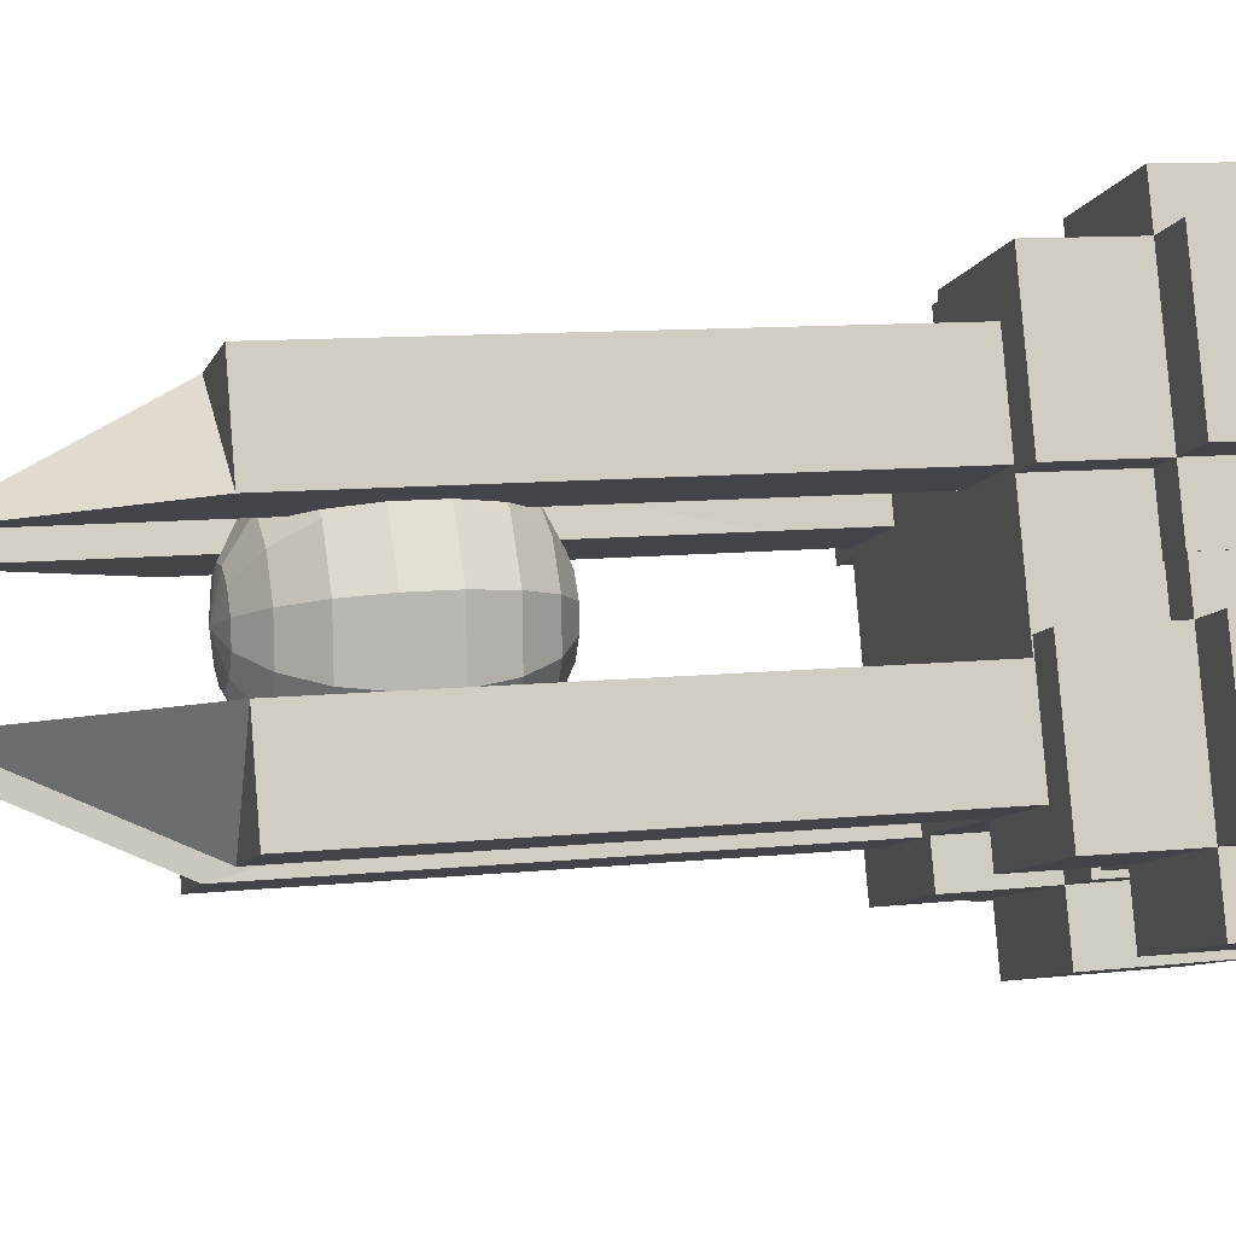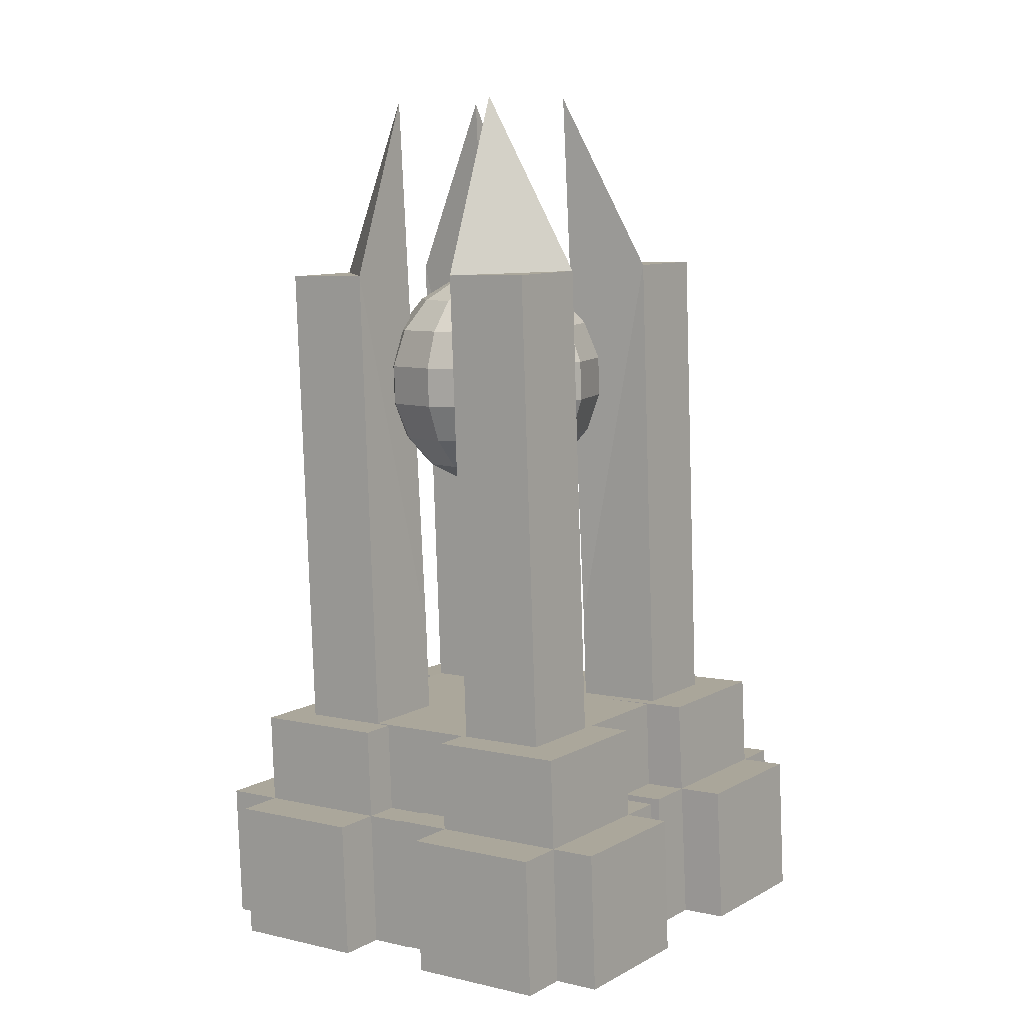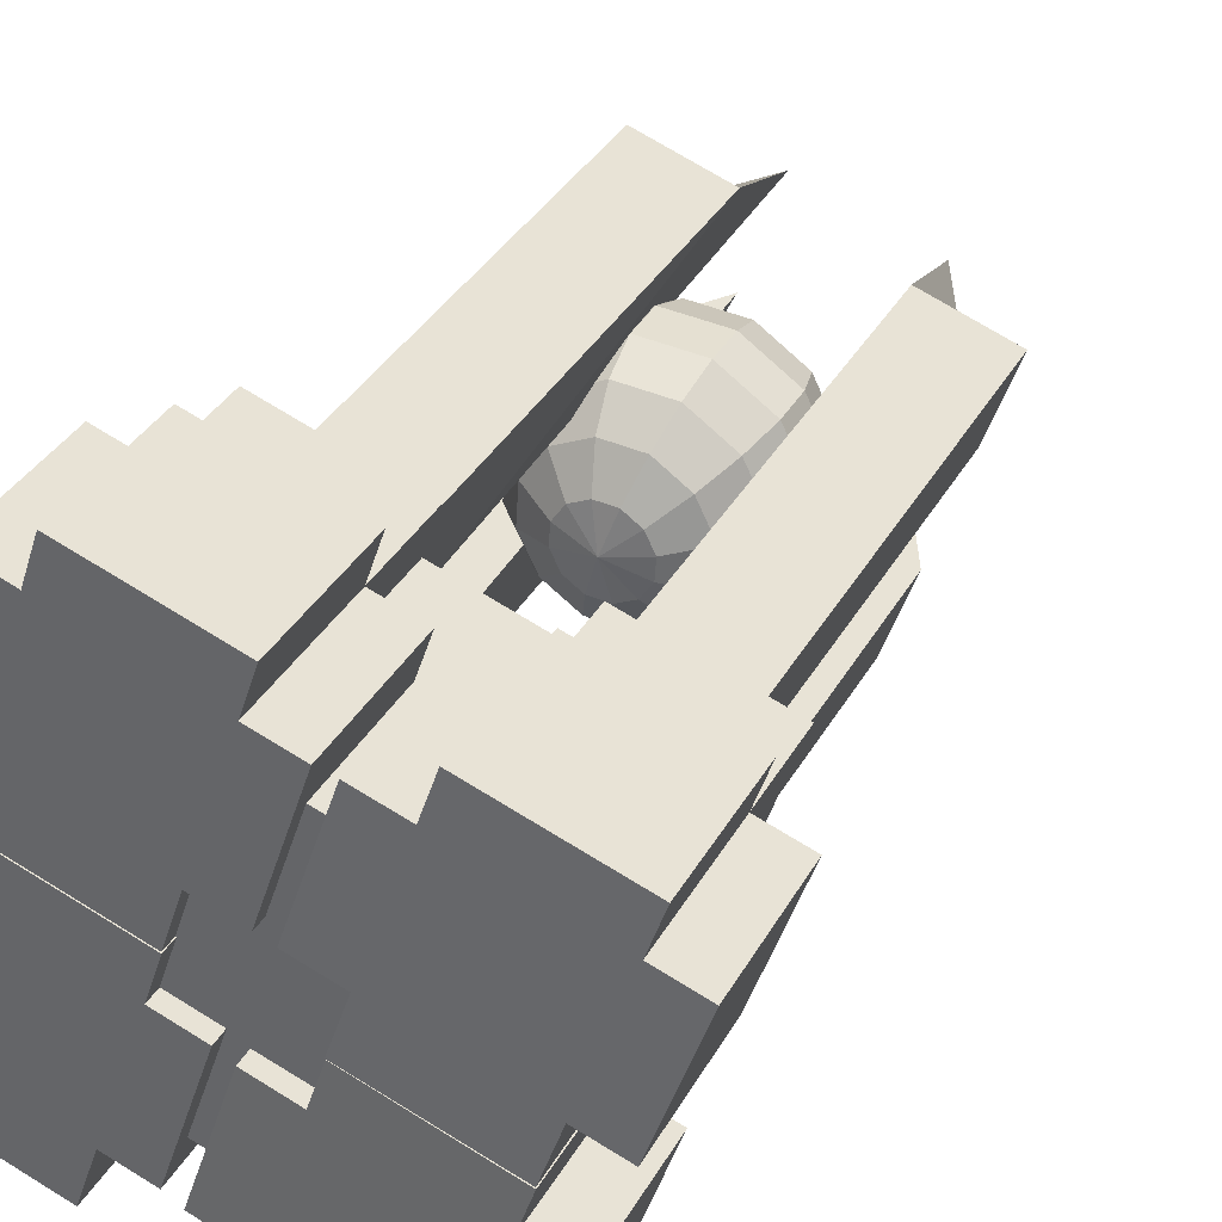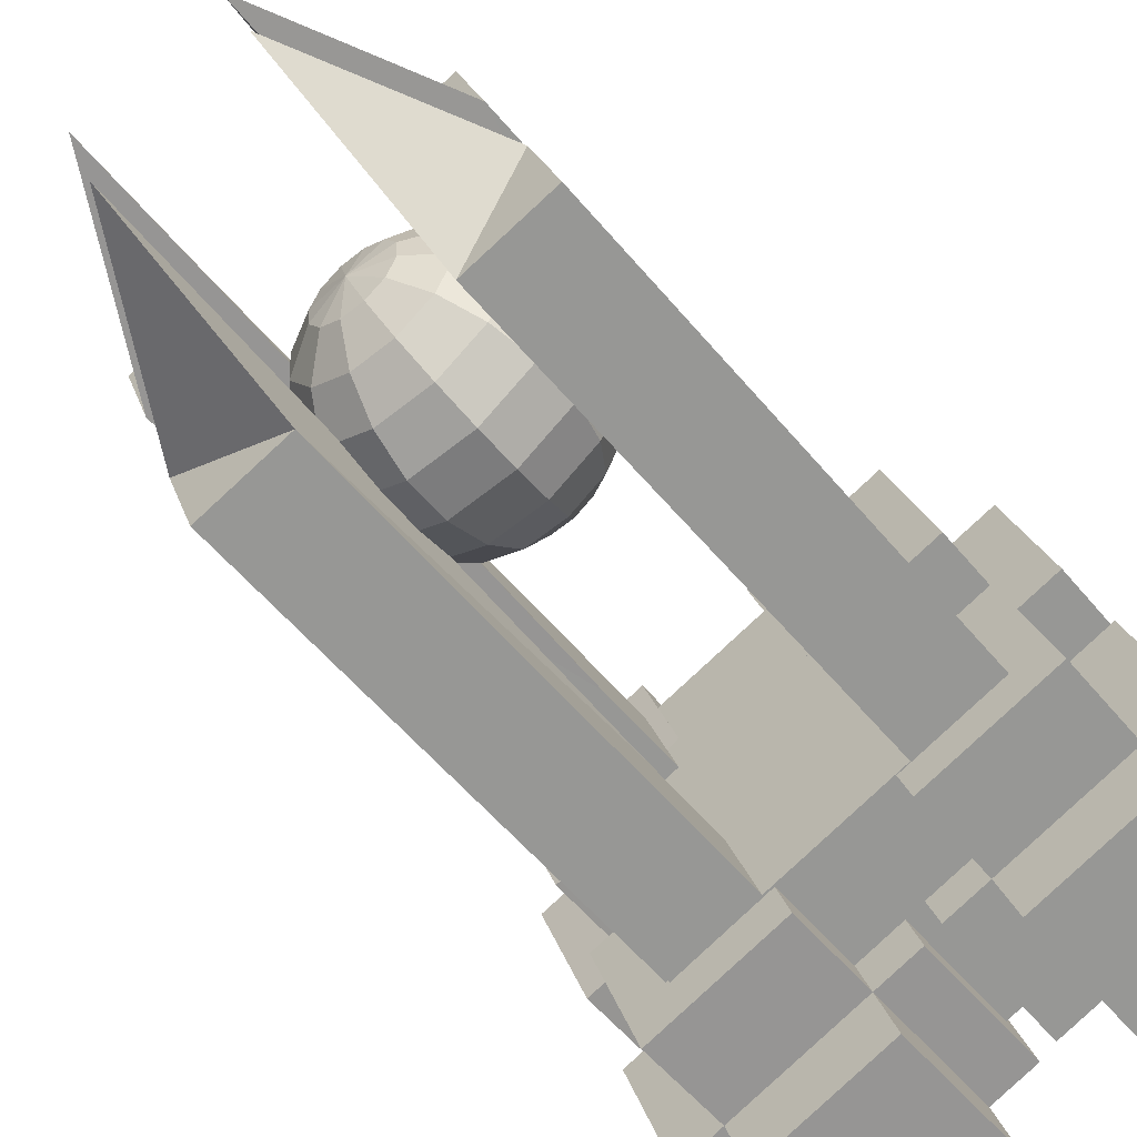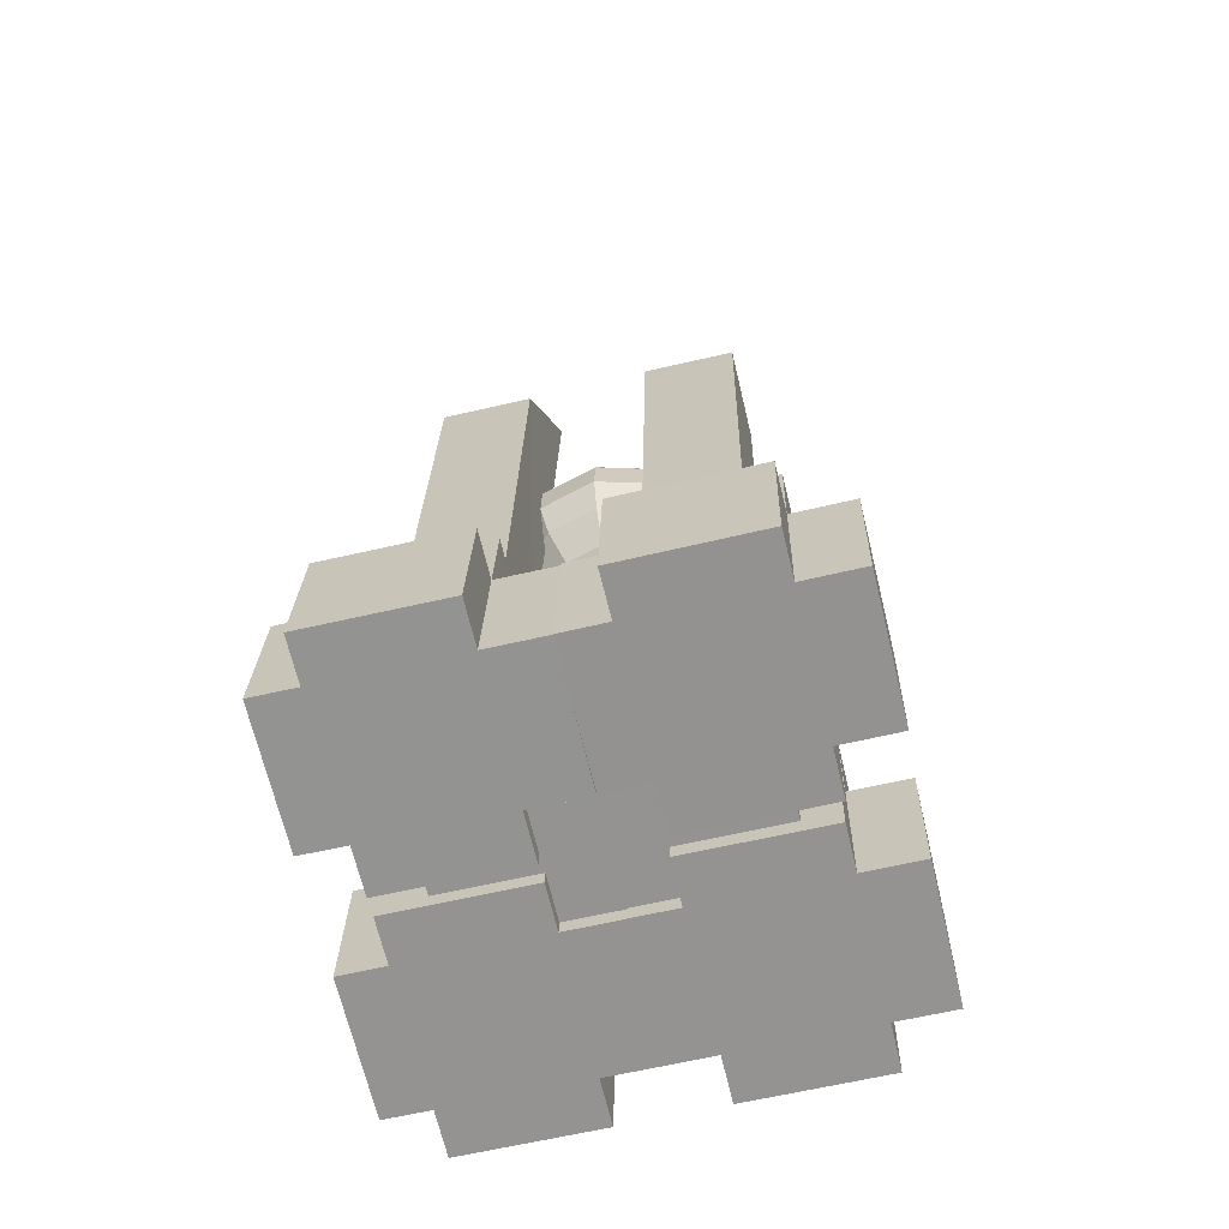
<metadata>
{"format":"obj","ext":"obj","renderer":"f3d","projection":"perspective","resolution":1024,"background":"white","views":[{"elev":11.2,"azim":-103.1,"up":"+Z"},{"elev":6.7,"azim":-35.0,"up":"+Y"},{"elev":34.7,"azim":28.1,"up":"+Z"},{"elev":-55.6,"azim":-138.5,"up":"+Z"},{"elev":-64.6,"azim":122.4,"up":"+Y"}]}
</metadata>
<code>
v 0.01415 -0.09941 0.08956
v -0.05061 -0.1024 0.112
v -0.04322 -0.1022 0.1334
v 0.02155 -0.09923 0.111
v -0.008263 -0.09994 0.02473
v -0.01123 -0.03141 0.0252
v -0.02068 -0.03163 -0.002141
v -0.01771 -0.1002 -0.002606
v -0.07302 -0.1029 0.04714
v 0.01118 -0.03088 0.09002
v -0.05358 -0.03384 0.1124
v -0.05555 0.01152 0.1127
v 0.009215 0.01447 0.09033
v 0.03261 -0.0299 0.08261
v 0.03558 -0.09843 0.08214
v -0.09542 -0.1039 0.05489
v -0.073 -0.1034 0.1197
v 0.0102 -0.03043 0.01778
v 0.01317 -0.09896 0.01731
v -0.04618 -0.03366 0.1338
v 0.01858 -0.0307 0.1114
v -0.07599 -0.03437 0.04761
v -0.08544 -0.03459 0.02027
v -0.08247 -0.1031 0.01981
v -0.09838 -0.03539 0.05536
v -0.07597 -0.03486 0.1202
v -0.07796 0.01099 0.04792
v -0.0132 0.01394 0.0255
v -0.02408 -0.1008 -0.02229
v -0.08885 -0.1038 0.0001184
v -0.08145 -0.1036 0.02152
v -0.01669 -0.1007 -0.0008919
v -0.04649 -0.1014 -0.08712
v -0.04946 -0.03284 -0.08666
v -0.05891 -0.03306 -0.114
v -0.05594 -0.1016 -0.1145
v -0.1113 -0.1043 -0.06471
v -0.02705 -0.03231 -0.02183
v -0.09181 -0.03527 0.0005838
v -0.09378 0.01008 0.0008917
v -0.02902 0.01304 -0.02152
v -0.005617 -0.03133 -0.02925
v -0.002649 -0.09986 -0.02971
v -0.1336 -0.1053 -0.05696
v -0.1112 -0.1048 0.007867
v -0.02803 -0.03186 -0.09407
v -0.02506 -0.1004 -0.09454
v -0.08442 -0.03509 0.02199
v -0.01965 -0.03214 -0.0004266
v -0.1142 -0.0358 -0.06424
v -0.1237 -0.03602 -0.09158
v -0.1207 -0.1045 -0.09205
v -0.1366 -0.03682 -0.0565
v -0.1142 -0.03629 0.008333
v -0.1162 0.009553 -0.06394
v -0.05143 0.01251 -0.08635
v 0.0922 -0.09609 -0.06387
v 0.02727 -0.09868 -0.0419
v 0.03452 -0.0984 -0.02044
v 0.09945 -0.09582 -0.04242
v 0.07024 -0.09692 -0.1289
v 0.06752 -0.02838 -0.1288
v 0.05826 -0.02873 -0.1562
v 0.06098 -0.09727 -0.1563
v 0.005309 -0.09951 -0.1069
v 0.08948 -0.02755 -0.06383
v 0.02456 -0.03014 -0.04186
v 0.02276 0.01522 -0.04183
v 0.08769 0.01781 -0.0638
v 0.111 -0.0267 -0.07111
v 0.1137 -0.09524 -0.07115
v -0.01714 -0.1004 -0.09928
v 0.004823 -0.09957 -0.0343
v 0.08901 -0.02753 -0.1361
v 0.09173 -0.09607 -0.1361
v 0.03181 -0.02986 -0.0204
v 0.09673 -0.02728 -0.04238
v 0.002595 -0.03097 -0.1068
v -0.006665 -0.03132 -0.1342
v -0.003951 -0.09986 -0.1343
v -0.01985 -0.03186 -0.09924
v 0.002108 -0.03103 -0.03426
v 0.0007989 0.01439 -0.1068
v 0.06573 0.01698 -0.1288
v 0.1307 -0.09332 0.04986
v 0.06588 -0.09648 0.07215
v 0.07322 -0.09603 0.09357
v 0.138 -0.09287 0.07128
v 0.1084 -0.09468 -0.01501
v 0.105 -0.02617 -0.01527
v 0.0956 -0.02675 -0.04262
v 0.09903 -0.09526 -0.04236
v 0.04362 -0.09784 0.007284
v 0.1272 -0.02481 0.0496
v 0.06245 -0.02797 0.07189
v 0.06018 0.01736 0.07172
v 0.125 0.02052 0.04943
v 0.1487 -0.02377 0.04222
v 0.1521 -0.09228 0.04248
v 0.02122 -0.09893 0.01499
v 0.04348 -0.09757 0.07986
v 0.1264 -0.02513 -0.02265
v 0.1299 -0.09364 -0.02239
v 0.06979 -0.02753 0.09331
v 0.1346 -0.02437 0.07102
v 0.04019 -0.02933 0.007024
v 0.03081 -0.02991 -0.02033
v 0.03424 -0.09842 -0.02007
v 0.01779 -0.03043 0.01473
v 0.04004 -0.02907 0.0796
v 0.03792 0.016 0.006853
v 0.1027 0.01916 -0.01544
v 0.1059 -0.08746 0.03498
v -0.04123 -0.09418 0.08589
v -0.04583 0.01208 0.08661
v 0.1013 0.01879 0.0357
v 0.05747 -0.08861 -0.1051
v 0.05287 0.01765 -0.1044
v -0.09425 0.01093 -0.05347
v -0.08965 -0.09533 -0.05419
v -0.06035 0.01173 0.04461
v -0.01838 0.01365 0.03008
v -0.02031 0.05805 0.03038
v -0.06227 0.05614 0.04491
v -0.04583 0.01208 0.08661
v -0.04775 0.05648 0.08691
v -0.005786 0.0584 0.07239
v -0.003863 0.01399 0.07209
v -0.07068 0.2502 0.04622
v -0.01419 0.2525 0.07371
v -0.05616 0.2506 0.08823
v -0.03764 0.3414 0.03318
v -0.09425 0.01093 -0.05347
v -0.05229 0.01285 -0.068
v -0.05421 0.05725 -0.06769
v -0.09618 0.05534 -0.05317
v -0.07973 0.01127 -0.01147
v -0.08166 0.05568 -0.01116
v -0.03969 0.0576 -0.02569
v -0.03777 0.01319 -0.02599
v -0.06262 0.2513 -0.06638
v -0.1046 0.2494 -0.05185
v -0.09006 0.2498 -0.009847
v -0.05703 0.341 -0.02289
v 0.01171 0.01577 -0.09014
v 0.05368 0.01768 -0.1047
v 0.05176 0.06209 -0.1044
v 0.009791 0.06017 -0.08984
v 0.02624 0.01611 -0.04814
v 0.02431 0.06052 -0.04784
v 0.06628 0.06243 -0.06236
v 0.0682 0.01803 -0.06266
v 0.04335 0.2562 -0.103
v 0.001386 0.2542 -0.08853
v 0.05787 0.2565 -0.06104
v 0.006979 0.3439 -0.04504
v 0.04481 0.01653 0.008212
v 0.08678 0.01845 -0.00631
v 0.08485 0.06286 -0.006008
v 0.04289 0.06094 0.008514
v 0.05933 0.01688 0.05022
v 0.05741 0.06128 0.05052
v 0.09938 0.0632 0.036
v 0.1013 0.01879 0.0357
v 0.07645 0.2569 -0.004691
v 0.09097 0.2573 0.03732
v 0.04901 0.2554 0.05184
v 0.02555 0.3443 0.01131
v -0.0115 0.2518 -0.004492
v -0.02437 0.2476 0.01051
v -0.03013 0.2475 0.001985
v -0.01511 0.248 0.01502
v -0.004851 0.2485 0.01429
v 0.00367 0.2489 0.008517
v 0.008166 0.2491 -0.0007435
v 0.007432 0.2492 -0.01102
v 0.001666 0.249 -0.01954
v -0.007588 0.2486 -0.02405
v -0.01785 0.2482 -0.02332
v -0.02637 0.2478 -0.01755
v -0.03087 0.2475 -0.008287
v -0.03538 0.2371 0.02366
v -0.04622 0.2367 0.007633
v -0.01799 0.2378 0.03213
v 0.001297 0.2386 0.03075
v 0.01731 0.2394 0.01991
v 0.02576 0.2399 0.002505
v 0.02438 0.24 -0.0168
v 0.01354 0.2396 -0.03283
v -0.003847 0.2389 -0.04129
v -0.02313 0.2381 -0.03992
v -0.03915 0.2373 -0.02908
v -0.0476 0.2368 -0.01167
v -0.04321 0.2214 0.03337
v -0.05781 0.2209 0.01177
v -0.01978 0.2223 0.04477
v 0.006201 0.2235 0.04292
v 0.02778 0.2245 0.02831
v 0.03916 0.2251 0.004863
v 0.0373 0.2252 -0.02114
v 0.0227 0.2247 -0.04274
v -0.0007297 0.2238 -0.05414
v -0.02671 0.2227 -0.05229
v -0.04829 0.2216 -0.03769
v -0.05967 0.221 -0.01424
v -0.04692 0.2024 0.03846
v -0.06353 0.2019 0.0139
v -0.02028 0.2035 0.05143
v 0.00927 0.2048 0.04932
v 0.0338 0.2059 0.03271
v 0.04675 0.2067 0.006046
v 0.04464 0.2068 -0.02353
v 0.02803 0.2062 -0.04809
v 0.001389 0.2052 -0.06106
v -0.02816 0.2039 -0.05895
v -0.05269 0.2027 -0.04234
v -0.06564 0.202 -0.01567
v -0.04606 0.1825 0.03833
v -0.06266 0.1819 0.01377
v -0.01941 0.1835 0.05129
v 0.01013 0.1848 0.04919
v 0.03467 0.186 0.03258
v 0.04761 0.1867 0.005911
v 0.0455 0.1868 -0.02367
v 0.0289 0.1863 -0.04823
v 0.002253 0.1852 -0.06119
v -0.0273 0.1839 -0.05909
v -0.05183 0.1828 -0.04247
v -0.06477 0.182 -0.01581
v -0.04073 0.1639 0.03298
v -0.05533 0.1635 0.01138
v -0.0173 0.1649 0.04438
v 0.008688 0.166 0.04253
v 0.03026 0.1671 0.02792
v 0.04165 0.1677 0.004473
v 0.03979 0.1678 -0.02153
v 0.02519 0.1673 -0.04313
v 0.001758 0.1664 -0.05453
v -0.02423 0.1652 -0.05268
v -0.0458 0.1642 -0.03808
v -0.05718 0.1636 -0.01463
v -0.03157 0.1491 0.02307
v -0.04241 0.1487 0.007036
v -0.01418 0.1498 0.03153
v 0.005108 0.1506 0.03015
v 0.02112 0.1514 0.01931
v 0.02957 0.1519 0.001908
v 0.02819 0.152 -0.0174
v 0.01736 0.1516 -0.03343
v -3.636e-05 0.1509 -0.04189
v -0.01932 0.1501 -0.04052
v -0.03534 0.1493 -0.02967
v -0.04378 0.1488 -0.01227
v -0.01969 0.1397 0.009782
v -0.02546 0.1395 0.001252
v -0.01044 0.1401 0.01428
v -0.0001758 0.1405 0.01355
v 0.008345 0.1409 0.007785
v 0.01284 0.1412 -0.001476
v 0.01211 0.1412 -0.01175
v 0.006341 0.141 -0.02028
v -0.002913 0.1407 -0.02478
v -0.01317 0.1402 -0.02405
v -0.0217 0.1398 -0.01828
v -0.02619 0.1396 -0.009019
v -0.006525 0.1369 -0.005271
o group1427712037
g mesh1427712037
f 4 3 2 1
f 8 7 6 5
f 2 9 5 1
f 13 12 11 10
f 15 14 10 1
f 17 16 9 2
f 14 18 6 10
f 18 19 5 6
f 19 15 1 5
f 19 18 14 15
f 3 20 11 2
f 20 21 10 11
f 21 4 1 10
f 21 20 3 4
f 7 23 22 6
f 23 24 9 22
f 24 8 5 9
f 24 23 7 8
f 16 25 22 9
f 25 26 11 22
f 26 17 2 11
f 26 25 16 17
f 12 27 22 11
f 27 28 6 22
f 28 13 10 6
f 28 27 12 13
f 32 31 30 29
f 36 35 34 33
f 30 37 33 29
f 41 40 39 38
f 43 42 38 29
f 45 44 37 30
f 42 46 34 38
f 46 47 33 34
f 47 43 29 33
f 47 46 42 43
f 31 48 39 30
f 48 49 38 39
f 49 32 29 38
f 49 48 31 32
f 35 51 50 34
f 51 52 37 50
f 52 36 33 37
f 52 51 35 36
f 44 53 50 37
f 53 54 39 50
f 54 45 30 39
f 54 53 44 45
f 40 55 50 39
f 55 56 34 50
f 56 41 38 34
f 56 55 40 41
f 60 59 58 57
f 64 63 62 61
f 58 65 61 57
f 69 68 67 66
f 71 70 66 57
f 73 72 65 58
f 70 74 62 66
f 74 75 61 62
f 75 71 57 61
f 75 74 70 71
f 59 76 67 58
f 76 77 66 67
f 77 60 57 66
f 77 76 59 60
f 63 79 78 62
f 79 80 65 78
f 80 64 61 65
f 80 79 63 64
f 72 81 78 65
f 81 82 67 78
f 82 73 58 67
f 82 81 72 73
f 68 83 78 67
f 83 84 62 78
f 84 69 66 62
f 84 83 68 69
f 88 87 86 85
f 92 91 90 89
f 86 93 89 85
f 97 96 95 94
f 99 98 94 85
f 101 100 93 86
f 98 102 90 94
f 102 103 89 90
f 103 99 85 89
f 103 102 98 99
f 87 104 95 86
f 104 105 94 95
f 105 88 85 94
f 105 104 87 88
f 91 107 106 90
f 107 108 93 106
f 108 92 89 93
f 108 107 91 92
f 100 109 106 93
f 109 110 95 106
f 110 101 86 95
f 110 109 100 101
f 96 111 106 95
f 111 112 90 106
f 112 97 94 90
f 112 111 96 97
f 116 115 114 113
f 120 119 118 117
f 114 120 117 113
f 118 119 115 116
f 117 118 116 113
f 115 119 120 114
f 124 123 122 121
f 128 127 126 125
f 122 128 125 121
f 129 123 124
f 125 126 124 121
f 123 127 128 122
f 130 127 123
f 130 131 126 127
f 131 129 124 126
f 131 130 129
f 129 132 123
f 123 132 130
f 130 132 129
f 136 135 134 133
f 140 139 138 137
f 134 140 137 133
f 142 141 135 136
f 137 138 136 133
f 135 139 140 134
f 141 139 135
f 143 138 139
f 143 142 136 138
f 143 141 142
f 141 144 139
f 139 144 143
f 143 144 141
f 148 147 146 145
f 152 151 150 149
f 146 152 149 145
f 154 153 147 148
f 149 150 148 145
f 147 151 152 146
f 153 155 151 147
f 155 150 151
f 154 148 150
f 155 153 154
f 155 156 150
f 150 156 154
f 154 156 155
f 160 159 158 157
f 164 163 162 161
f 158 164 161 157
f 165 159 160
f 161 162 160 157
f 159 163 164 158
f 165 166 163 159
f 166 167 162 163
f 167 160 162
f 167 166 165
f 160 168 165
f 167 168 160
f 165 168 167
f 171 170 169
f 170 172 169
f 172 173 169
f 173 174 169
f 174 175 169
f 175 176 169
f 176 177 169
f 177 178 169
f 178 179 169
f 179 180 169
f 180 181 169
f 181 171 169
f 183 182 170 171
f 182 184 172 170
f 184 185 173 172
f 185 186 174 173
f 186 187 175 174
f 187 188 176 175
f 188 189 177 176
f 189 190 178 177
f 190 191 179 178
f 191 192 180 179
f 192 193 181 180
f 193 183 171 181
f 195 194 182 183
f 194 196 184 182
f 196 197 185 184
f 197 198 186 185
f 198 199 187 186
f 199 200 188 187
f 200 201 189 188
f 201 202 190 189
f 202 203 191 190
f 203 204 192 191
f 204 205 193 192
f 205 195 183 193
f 207 206 194 195
f 206 208 196 194
f 208 209 197 196
f 209 210 198 197
f 210 211 199 198
f 211 212 200 199
f 212 213 201 200
f 213 214 202 201
f 214 215 203 202
f 215 216 204 203
f 216 217 205 204
f 217 207 195 205
f 219 218 206 207
f 218 220 208 206
f 220 221 209 208
f 221 222 210 209
f 222 223 211 210
f 223 224 212 211
f 224 225 213 212
f 225 226 214 213
f 226 227 215 214
f 227 228 216 215
f 228 229 217 216
f 229 219 207 217
f 231 230 218 219
f 230 232 220 218
f 232 233 221 220
f 233 234 222 221
f 234 235 223 222
f 235 236 224 223
f 236 237 225 224
f 237 238 226 225
f 238 239 227 226
f 239 240 228 227
f 240 241 229 228
f 241 231 219 229
f 243 242 230 231
f 242 244 232 230
f 244 245 233 232
f 245 246 234 233
f 246 247 235 234
f 247 248 236 235
f 248 249 237 236
f 249 250 238 237
f 250 251 239 238
f 251 252 240 239
f 252 253 241 240
f 253 243 231 241
f 255 254 242 243
f 254 256 244 242
f 256 257 245 244
f 257 258 246 245
f 258 259 247 246
f 259 260 248 247
f 260 261 249 248
f 261 262 250 249
f 262 263 251 250
f 263 264 252 251
f 264 265 253 252
f 265 255 243 253
f 266 254 255
f 266 256 254
f 266 257 256
f 266 258 257
f 266 259 258
f 266 260 259
f 266 261 260
f 266 262 261
f 266 263 262
f 266 264 263
f 266 265 264
f 266 255 265

</code>
